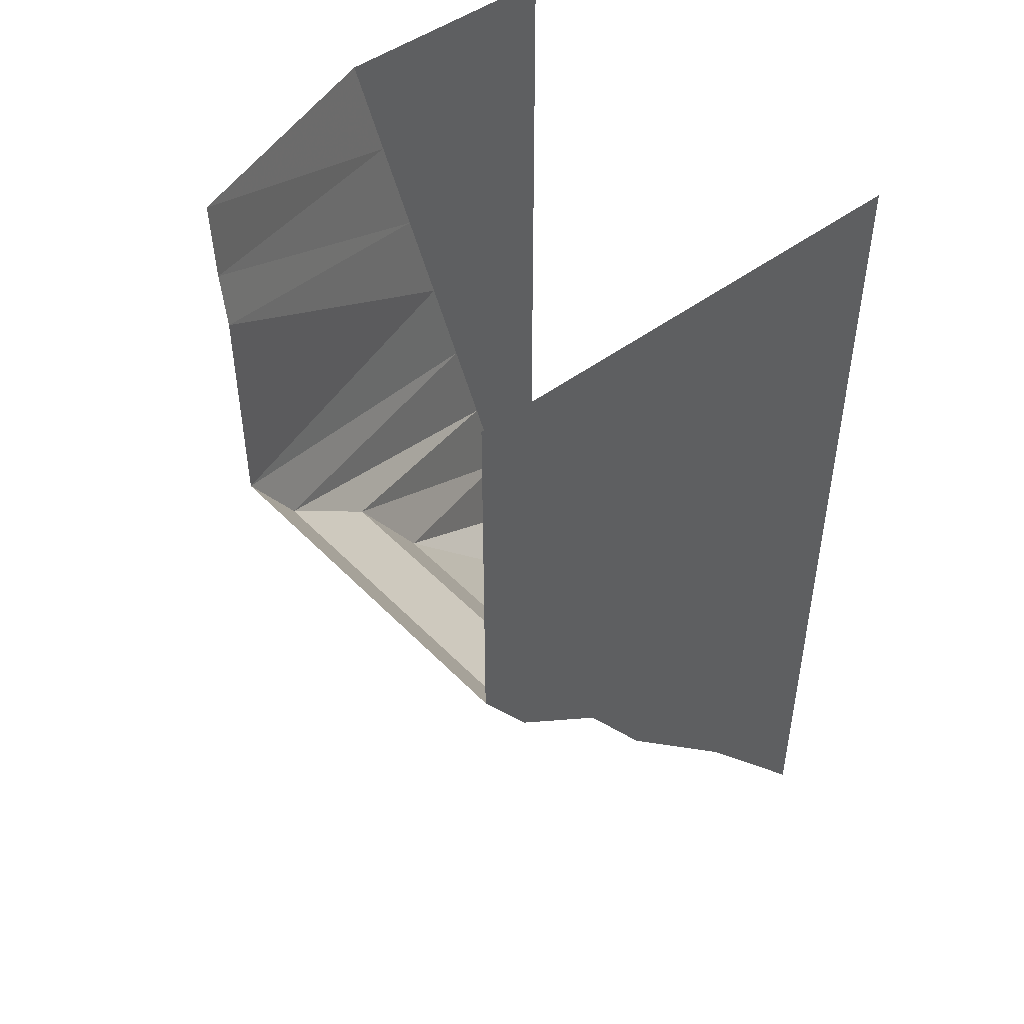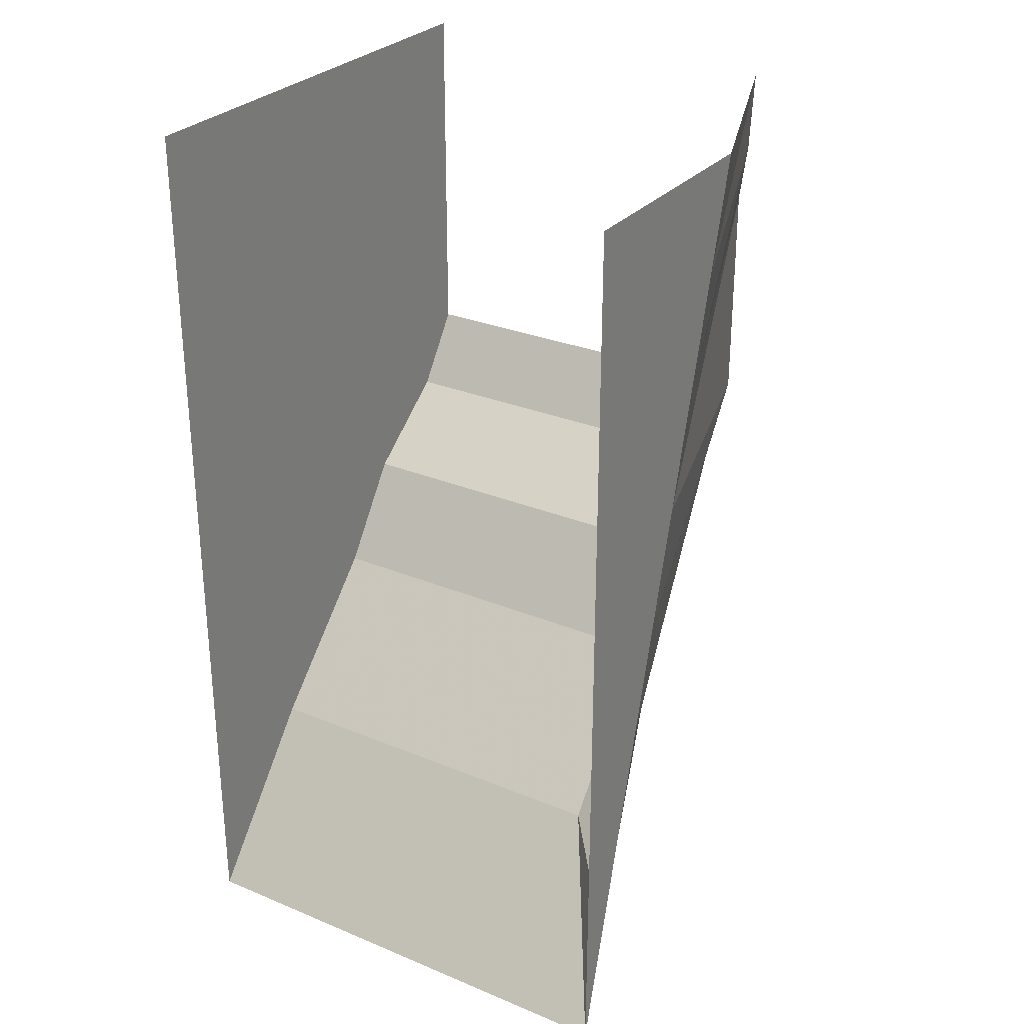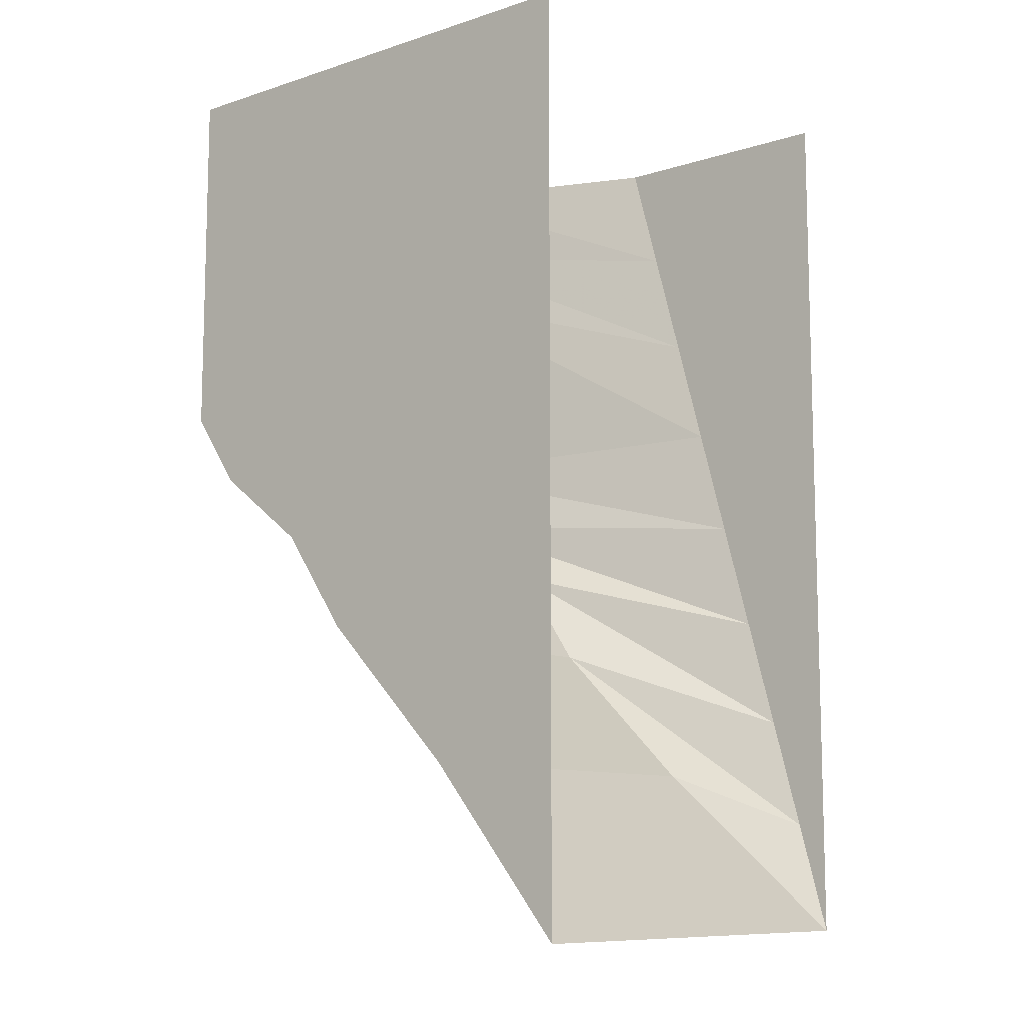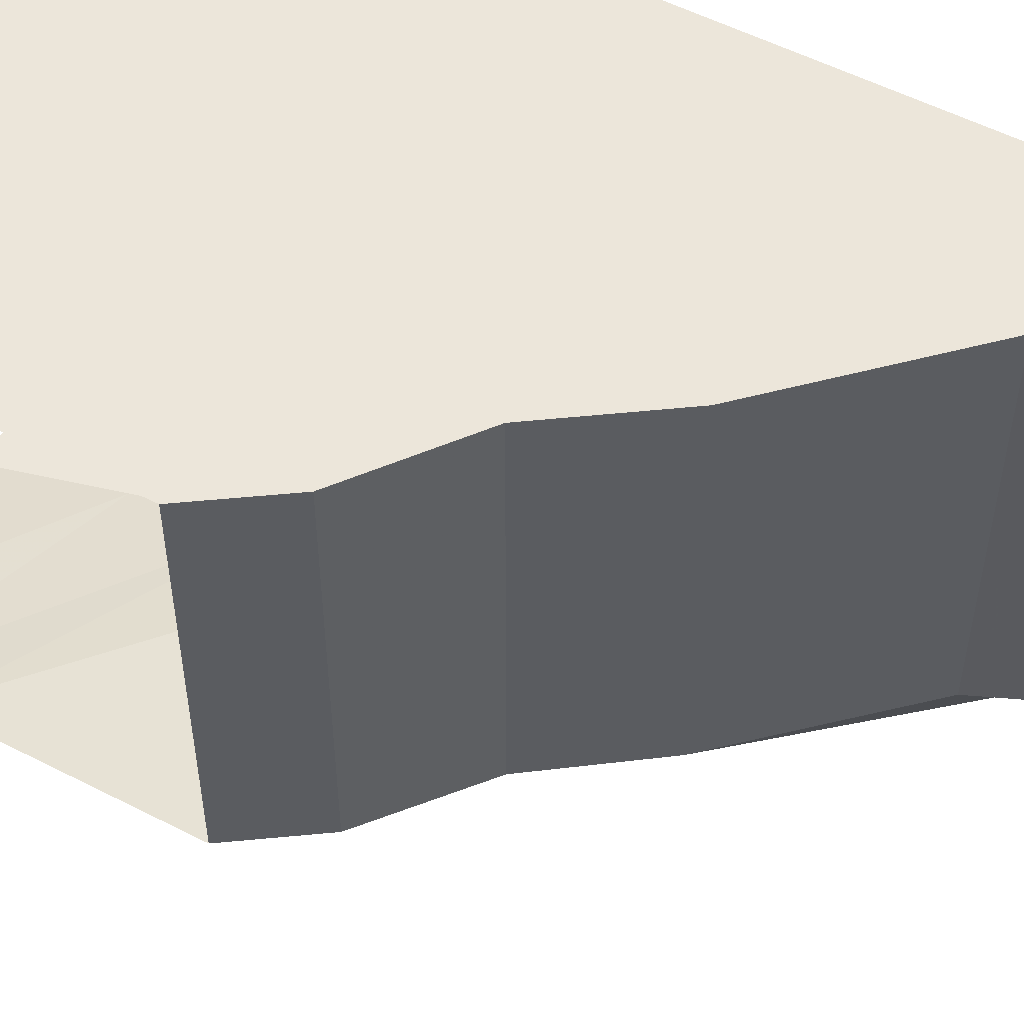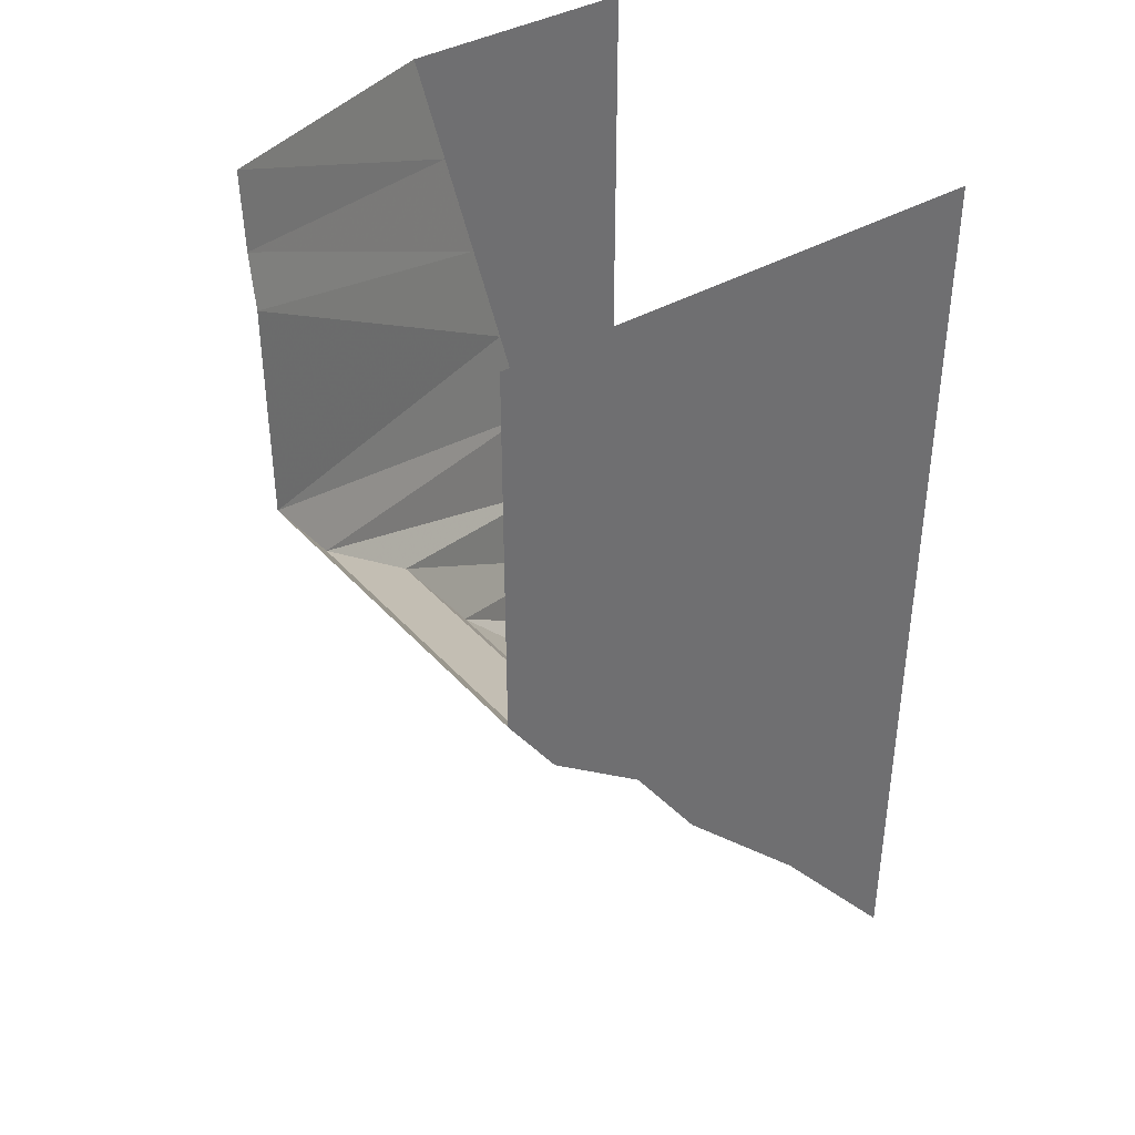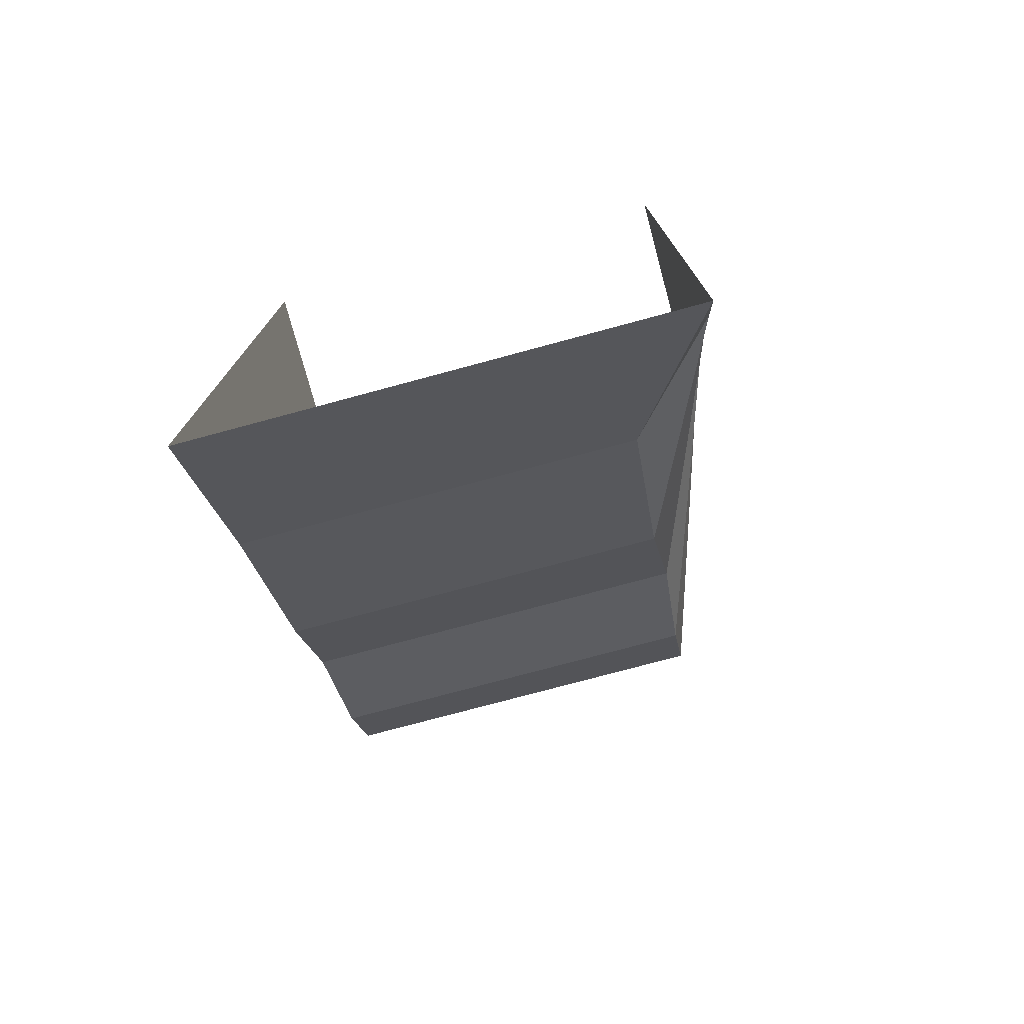
<metadata>
{"format":"obj","ext":"obj","renderer":"f3d","projection":"perspective","resolution":1024,"background":"white","views":[{"elev":46.4,"azim":-40.8,"up":"+Y"},{"elev":28.7,"azim":121.8,"up":"+Y"},{"elev":-10.1,"azim":39.0,"up":"+Y"},{"elev":54.5,"azim":-61.4,"up":"+Z"},{"elev":38.3,"azim":-36.5,"up":"+Y"},{"elev":-76.1,"azim":105.1,"up":"+Y"}]}
</metadata>
<code>
v 0 0 -0.5
v 0.5 0 -0.5
v 0.0625 -0.2344 -0.5
v -0.5 0 -0.3125
v -0.5 -0.1641 -0.3047
v 0.125 -0.4688 -0.5
v -0.5 -0.2812 -0.2891
v 0.1875 -0.7031 -0.5
v -0.5 -0.7422 -0.2891
v 0.25 -0.9375 -0.5
v -0.3984 -0.8906 -0.2891
v -0.3984 -0.8906 0.1406
v -0.5 -0.7422 0.1406
v -0.3984 -0.8906 0.5
v -0.5 -0.7422 0.5
v 0.3125 -1.172 -0.5
v -0.2031 -1.039 -0.3047
v -0.2031 -1.039 0.125
v -0.2031 -1.039 0.5
v 0.375 -1.406 -0.5
v 0.4375 -1.641 -0.5
v -0.0625 -1.242 -0.2969
v 0.5 -1.875 -0.5
v 0.2188 -1.531 -0.3125
v 0.2188 -1.531 0.1172
v -0.0625 -1.242 0.1328
v -0.0625 -1.242 0.5
v 0.5 -1.875 0.5
v 0.2188 -1.531 0.5
v 0.5 0 0.5
v -0.5 -0.2812 0.5
v -0.5 -0.1641 0.5
v -0.5 0 0.5
f 1 2 3
f 10 2 16
f 6 2 8
f 8 2 10
f 20 2 21
f 20 16 2
f 3 2 6
f 21 2 23
f 29 30 28
f 30 29 27
f 30 27 19
f 30 19 14
f 30 14 15
f 30 15 31
f 30 31 32
f 30 32 33
f 1 3 4
f 4 3 5
f 5 3 6
f 5 6 7
f 7 6 8
f 7 8 9
f 9 8 10
f 9 10 11
f 9 11 12
f 9 12 13
f 13 12 14
f 13 14 15
f 10 16 11
f 11 16 17
f 11 17 18
f 11 18 12
f 12 18 19
f 12 19 14
f 20 21 22
f 20 22 17
f 20 17 16
f 21 23 24
f 21 24 22
f 22 24 25
f 22 25 26
f 22 26 17
f 17 26 18
f 18 26 27
f 18 27 19
f 24 23 28
f 24 28 25
f 25 28 29
f 25 29 26
f 26 29 27

</code>
